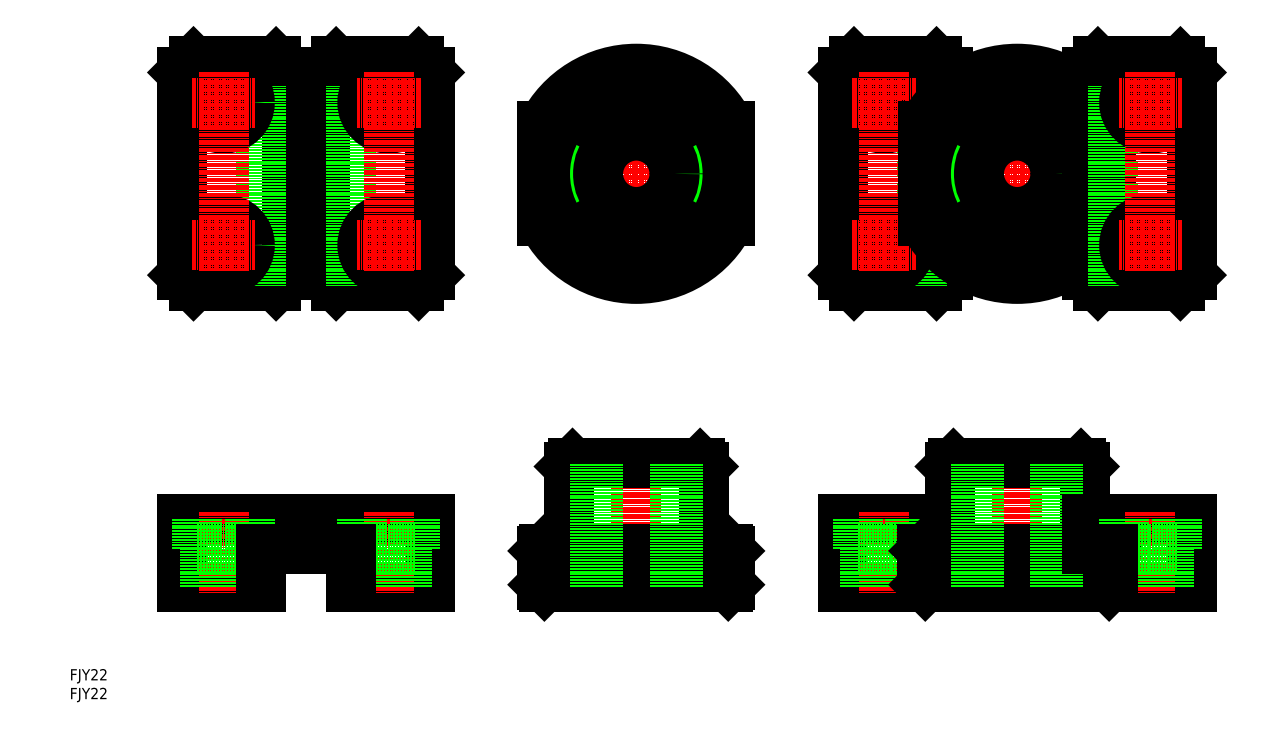
<metadata>
{"format":"dxf","ext":"dxf","renderer":"ezdxf+matplotlib","layout":"modelspace","background":"white","min_lineweight":24,"dpi":150}
</metadata>
<code>
0
SECTION
2
ENTITIES
0
INSERT
8
0
2
*U26
10
0
20
0
30
0
0
INSERT
8
0
2
*U27
10
0
20
0
30
0
0
LINE
8
0
10
33
20
110
30
0
11
55
21
110
31
0
0
LINE
8
0
10
58
20
113
30
0
11
55
21
110
31
0
0
LINE
8
0
10
58
20
113
30
0
11
58
21
167
31
0
0
LINE
8
0
10
55
20
170
30
0
11
58
21
167
31
0
0
LINE
8
0
10
51
20
110
30
0
11
51
21
170
31
0
0
LINE
8
0
10
55
20
170
30
0
11
33
21
170
31
0
0
LINE
8
0
10
30
20
167
30
0
11
33
21
170
31
0
0
LINE
8
0
10
30
20
167
30
0
11
30
21
113
31
0
0
LINE
8
0
10
33
20
110
30
0
11
30
21
113
31
0
0
CIRCLE
8
0
10
41
20
159
30
0
40
5
0
CIRCLE
8
0
10
41
20
121
30
0
40
5
0
CIRCLE
8
0
10
41
20
159
30
0
40
7
0
CIRCLE
8
0
10
41
20
121
30
0
40
7
0
LINE
8
CENTER
10
41
20
167
30
0
11
41
21
114
31
0
0
LINE
8
CENTER
10
32.5
20
159
30
0
11
49.5
21
159
31
0
0
LINE
8
CENTER
10
32.5
20
121
30
0
11
49.5
21
121
31
0
0
LINE
8
0
10
30
20
30
30
0
11
51
21
30
31
0
0
LINE
8
0
10
58
20
40
30
0
11
58
21
48
31
0
0
LINE
8
0
10
58
20
48
30
0
11
30
21
48
31
0
0
LINE
8
0
10
30
20
48
30
0
11
30
21
30
31
0
0
LINE
8
CENTER
10
41
20
50
30
0
11
41
21
28
31
0
0
LINE
8
0
10
46
20
30
30
0
11
46
21
40
31
0
0
LINE
8
0
10
36
20
30
30
0
11
36
21
40
31
0
0
LINE
8
0
10
48
20
40
30
0
11
48
21
48
31
0
0
LINE
8
0
10
34
20
40
30
0
11
34
21
48
31
0
0
LINE
8
0
10
34
20
40
30
0
11
48
21
40
31
0
0
LINE
8
0
10
51
20
40
30
0
11
51
21
30
31
0
0
LINE
8
0
10
58
20
40
30
0
11
51
21
40
31
0
0
LINE
8
CENTER
10
151
20
173.6
30
0
11
151
21
106.4
31
0
0
LINE
8
CENTER
10
119.8
20
140
30
0
11
182.2
21
140
31
0
0
LINE
8
CENTER
10
151
20
28
30
0
11
151
21
69
31
0
0
LINE
8
0
10
176
20
152.6
30
0
11
176
21
127.4
31
0
0
LINE
8
0
10
126
20
152.6
30
0
11
126
21
127.4
31
0
0
LINE
8
0
10
169
20
131.3
30
0
11
169
21
148.7
31
0
0
LINE
8
0
10
133
20
131.3
30
0
11
133
21
148.7
31
0
0
CIRCLE
8
0
10
151
20
140
30
0
40
11
0
CIRCLE
8
0
10
151
20
140
30
0
40
10.19
0
LINE
8
0
10
176
20
30.5
30
0
11
176
21
39.5
31
0
0
LINE
8
0
10
175.5
20
30
30
0
11
176
21
30.5
31
0
0
LINE
8
0
10
175.5
20
40
30
0
11
176
21
39.5
31
0
0
LINE
8
0
10
126
20
30.5
30
0
11
126
21
39.5
31
0
0
LINE
8
0
10
126.5
20
30
30
0
11
126
21
30.5
31
0
0
LINE
8
0
10
126.5
20
40
30
0
11
126
21
39.5
31
0
0
LINE
8
0
10
169
20
40.2
30
0
11
169
21
62
31
0
0
LINE
8
0
10
168
20
63
30
0
11
169
21
62
31
0
0
LINE
8
0
10
133
20
40.2
30
0
11
133
21
62
31
0
0
LINE
8
0
10
168
20
63
30
0
11
134
21
63
31
0
0
LINE
8
0
10
133
20
62
30
0
11
134
21
63
31
0
0
LINE
8
0
10
175.5
20
30
30
0
11
126.5
21
30
31
0
0
LINE
8
0
10
175.5
20
40
30
0
11
126.5
21
40
31
0
0
ARC
8
0
10
169.2
20
40.2
30
0
40
0.2
50
180
51
270
0
ARC
8
0
10
132.8
20
40.2
30
0
40
0.2
50
270
51
0
0
LINE
8
0
10
126
20
30.5
30
0
11
176
21
30.5
31
0
0
LINE
8
0
10
161.2
20
30
30
0
11
161.2
21
63
31
0
0
LINE
8
0
10
162
20
30
30
0
11
162
21
63
31
0
0
LINE
8
0
10
140
20
30
30
0
11
140
21
63
31
0
0
LINE
8
0
10
140.8
20
30
30
0
11
140.8
21
63
31
0
0
ARC
8
0
10
151
20
140
30
0
40
20
50
205.8
51
334.2
0
ARC
8
0
10
151
20
140
30
0
40
20
50
25.84
51
154.2
0
ARC
8
0
10
151
20
140
30
0
40
28
50
206.8
51
333.2
0
ARC
8
0
10
151
20
140
30
0
40
28
50
26.77
51
153.2
0
LINE
8
0
10
93
20
110
30
0
11
71
21
110
31
0
0
LINE
8
0
10
68
20
113
30
0
11
71
21
110
31
0
0
LINE
8
0
10
68
20
113
30
0
11
68
21
167
31
0
0
LINE
8
0
10
71
20
170
30
0
11
68
21
167
31
0
0
LINE
8
0
10
75
20
110
30
0
11
75
21
170
31
0
0
LINE
8
0
10
71
20
170
30
0
11
93
21
170
31
0
0
LINE
8
0
10
96
20
167
30
0
11
93
21
170
31
0
0
LINE
8
0
10
96
20
167
30
0
11
96
21
113
31
0
0
LINE
8
0
10
93
20
110
30
0
11
96
21
113
31
0
0
CIRCLE
8
0
10
85
20
159
30
0
40
5
0
CIRCLE
8
0
10
85
20
121
30
0
40
5
0
CIRCLE
8
0
10
85
20
159
30
0
40
7
0
CIRCLE
8
0
10
85
20
121
30
0
40
7
0
LINE
8
CENTER
10
85
20
167
30
0
11
85
21
114
31
0
0
LINE
8
CENTER
10
93.5
20
159
30
0
11
76.5
21
159
31
0
0
LINE
8
CENTER
10
93.5
20
121
30
0
11
76.5
21
121
31
0
0
LINE
8
0
10
96
20
30
30
0
11
75
21
30
31
0
0
LINE
8
0
10
68
20
40
30
0
11
68
21
48
31
0
0
LINE
8
0
10
68
20
48
30
0
11
96
21
48
31
0
0
LINE
8
0
10
96
20
48
30
0
11
96
21
30
31
0
0
LINE
8
CENTER
10
85
20
50
30
0
11
85
21
28
31
0
0
LINE
8
0
10
80
20
30
30
0
11
80
21
40
31
0
0
LINE
8
0
10
90
20
30
30
0
11
90
21
40
31
0
0
LINE
8
0
10
78
20
40
30
0
11
78
21
48
31
0
0
LINE
8
0
10
92
20
40
30
0
11
92
21
48
31
0
0
LINE
8
0
10
92
20
40
30
0
11
78
21
40
31
0
0
LINE
8
0
10
75
20
40
30
0
11
75
21
30
31
0
0
LINE
8
0
10
68
20
40
30
0
11
75
21
40
31
0
0
LINE
8
0
10
209
20
110
30
0
11
231
21
110
31
0
0
LINE
8
0
10
234
20
113
30
0
11
231
21
110
31
0
0
LINE
8
0
10
234
20
113
30
0
11
234
21
167
31
0
0
LINE
8
0
10
231
20
170
30
0
11
234
21
167
31
0
0
LINE
8
0
10
227
20
110
30
0
11
227
21
170
31
0
0
LINE
8
0
10
231
20
170
30
0
11
209
21
170
31
0
0
LINE
8
0
10
206
20
167
30
0
11
209
21
170
31
0
0
LINE
8
0
10
206
20
167
30
0
11
206
21
113
31
0
0
LINE
8
0
10
209
20
110
30
0
11
206
21
113
31
0
0
CIRCLE
8
0
10
217
20
159
30
0
40
5
0
CIRCLE
8
0
10
217
20
121
30
0
40
5
0
CIRCLE
8
0
10
217
20
159
30
0
40
7
0
CIRCLE
8
0
10
217
20
121
30
0
40
7
0
LINE
8
CENTER
10
217
20
167
30
0
11
217
21
114
31
0
0
LINE
8
CENTER
10
208.5
20
159
30
0
11
225.5
21
159
31
0
0
LINE
8
CENTER
10
208.5
20
121
30
0
11
225.5
21
121
31
0
0
LINE
8
0
10
206
20
30
30
0
11
227
21
30
31
0
0
LINE
8
0
10
234
20
40
30
0
11
234
21
48
31
0
0
LINE
8
0
10
234
20
48
30
0
11
206
21
48
31
0
0
LINE
8
0
10
206
20
48
30
0
11
206
21
30
31
0
0
LINE
8
CENTER
10
217
20
50
30
0
11
217
21
28
31
0
0
LINE
8
0
10
222
20
30
30
0
11
222
21
40
31
0
0
LINE
8
0
10
212
20
30
30
0
11
212
21
40
31
0
0
LINE
8
0
10
224
20
40
30
0
11
224
21
48
31
0
0
LINE
8
0
10
210
20
40
30
0
11
210
21
48
31
0
0
LINE
8
0
10
210
20
40
30
0
11
224
21
40
31
0
0
LINE
8
0
10
227
20
40
30
0
11
227
21
30
31
0
0
LINE
8
0
10
234
20
40
30
0
11
227
21
40
31
0
0
LINE
8
CENTER
10
252.5
20
173.6
30
0
11
252.5
21
106.4
31
0
0
LINE
8
CENTER
10
221.3
20
140
30
0
11
283.7
21
140
31
0
0
LINE
8
CENTER
10
252.5
20
28
30
0
11
252.5
21
69
31
0
0
LINE
8
0
10
277.5
20
152.6
30
0
11
277.5
21
127.4
31
0
0
LINE
8
0
10
227.5
20
152.6
30
0
11
227.5
21
127.4
31
0
0
LINE
8
0
10
270.5
20
131.3
30
0
11
270.5
21
148.7
31
0
0
LINE
8
0
10
234.5
20
131.3
30
0
11
234.5
21
148.7
31
0
0
CIRCLE
8
0
10
252.5
20
140
30
0
40
11
0
CIRCLE
8
0
10
252.5
20
140
30
0
40
10.19
0
LINE
8
0
10
277.5
20
30.5
30
0
11
277.5
21
39.5
31
0
0
LINE
8
0
10
277
20
30
30
0
11
277.5
21
30.5
31
0
0
LINE
8
0
10
277
20
40
30
0
11
277.5
21
39.5
31
0
0
LINE
8
0
10
227.5
20
30.5
30
0
11
227.5
21
39.5
31
0
0
LINE
8
0
10
228
20
30
30
0
11
227.5
21
30.5
31
0
0
LINE
8
0
10
228
20
40
30
0
11
227.5
21
39.5
31
0
0
LINE
8
0
10
270.5
20
40.2
30
0
11
270.5
21
62
31
0
0
LINE
8
0
10
269.5
20
63
30
0
11
270.5
21
62
31
0
0
LINE
8
0
10
234.5
20
40.2
30
0
11
234.5
21
62
31
0
0
LINE
8
0
10
269.5
20
63
30
0
11
235.5
21
63
31
0
0
LINE
8
0
10
234.5
20
62
30
0
11
235.5
21
63
31
0
0
LINE
8
0
10
277
20
30
30
0
11
228
21
30
31
0
0
LINE
8
0
10
277
20
40
30
0
11
228
21
40
31
0
0
ARC
8
0
10
270.7
20
40.2
30
0
40
0.2
50
180
51
270
0
ARC
8
0
10
234.3
20
40.2
30
0
40
0.2
50
270
51
0
0
LINE
8
0
10
227.5
20
30.5
30
0
11
277.5
21
30.5
31
0
0
LINE
8
0
10
262.7
20
30
30
0
11
262.7
21
63
31
0
0
LINE
8
0
10
263.5
20
30
30
0
11
263.5
21
63
31
0
0
LINE
8
0
10
241.5
20
30
30
0
11
241.5
21
63
31
0
0
LINE
8
0
10
242.3
20
30
30
0
11
242.3
21
63
31
0
0
ARC
8
0
10
252.5
20
140
30
0
40
20
50
205.8
51
334.2
0
ARC
8
0
10
252.5
20
140
30
0
40
20
50
25.84
51
154.2
0
ARC
8
0
10
252.5
20
140
30
0
40
28
50
206.8
51
333.2
0
ARC
8
0
10
252.5
20
140
30
0
40
28
50
26.77
51
153.2
0
LINE
8
0
10
296
20
110
30
0
11
274
21
110
31
0
0
LINE
8
0
10
271
20
113
30
0
11
274
21
110
31
0
0
LINE
8
0
10
271
20
113
30
0
11
271
21
167
31
0
0
LINE
8
0
10
274
20
170
30
0
11
271
21
167
31
0
0
LINE
8
0
10
278
20
110
30
0
11
278
21
170
31
0
0
LINE
8
0
10
274
20
170
30
0
11
296
21
170
31
0
0
LINE
8
0
10
299
20
167
30
0
11
296
21
170
31
0
0
LINE
8
0
10
299
20
167
30
0
11
299
21
113
31
0
0
LINE
8
0
10
296
20
110
30
0
11
299
21
113
31
0
0
CIRCLE
8
0
10
288
20
159
30
0
40
5
0
CIRCLE
8
0
10
288
20
121
30
0
40
5
0
CIRCLE
8
0
10
288
20
159
30
0
40
7
0
CIRCLE
8
0
10
288
20
121
30
0
40
7
0
LINE
8
CENTER
10
288
20
167
30
0
11
288
21
114
31
0
0
LINE
8
CENTER
10
296.5
20
159
30
0
11
279.5
21
159
31
0
0
LINE
8
CENTER
10
296.5
20
121
30
0
11
279.5
21
121
31
0
0
LINE
8
0
10
299
20
30
30
0
11
278
21
30
31
0
0
LINE
8
0
10
271
20
40
30
0
11
271
21
48
31
0
0
LINE
8
0
10
271
20
48
30
0
11
299
21
48
31
0
0
LINE
8
0
10
299
20
48
30
0
11
299
21
30
31
0
0
LINE
8
CENTER
10
288
20
50
30
0
11
288
21
28
31
0
0
LINE
8
0
10
283
20
30
30
0
11
283
21
40
31
0
0
LINE
8
0
10
293
20
30
30
0
11
293
21
40
31
0
0
LINE
8
0
10
281
20
40
30
0
11
281
21
48
31
0
0
LINE
8
0
10
295
20
40
30
0
11
295
21
48
31
0
0
LINE
8
0
10
295
20
40
30
0
11
281
21
40
31
0
0
LINE
8
0
10
278
20
40
30
0
11
278
21
30
31
0
0
LINE
8
0
10
271
20
40
30
0
11
278
21
40
31
0
0
ENDSEC
0
EOF

</code>
